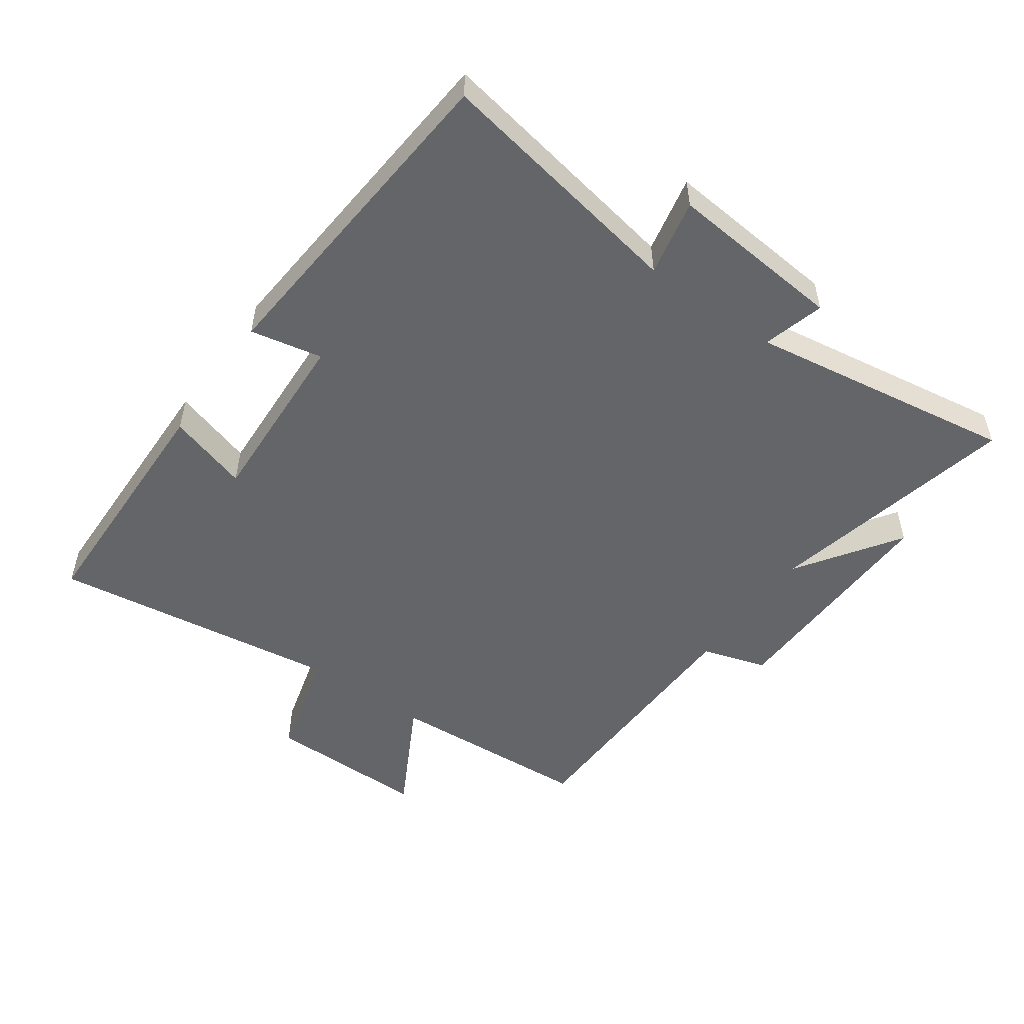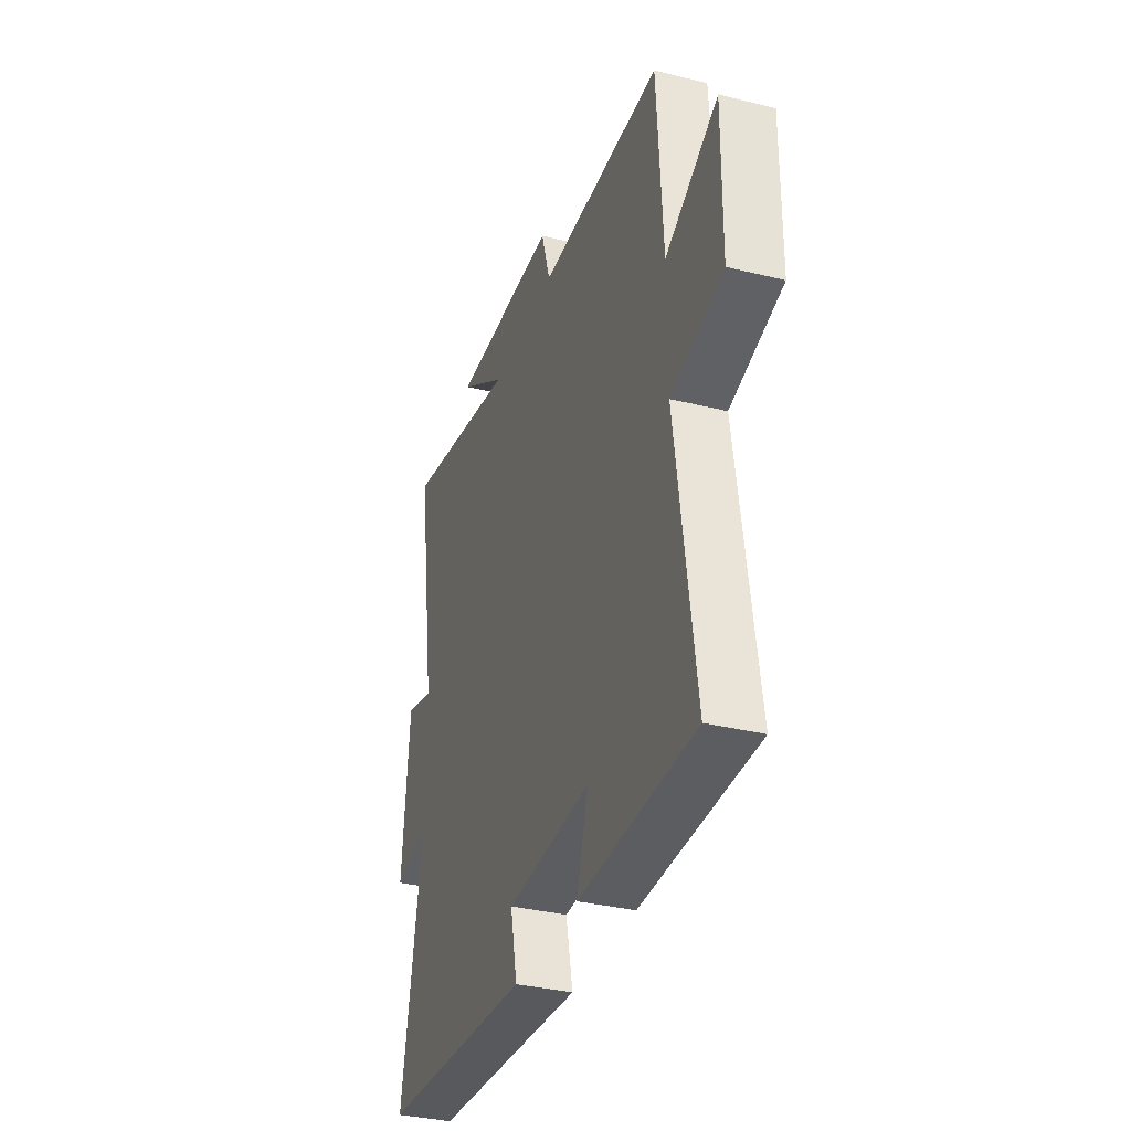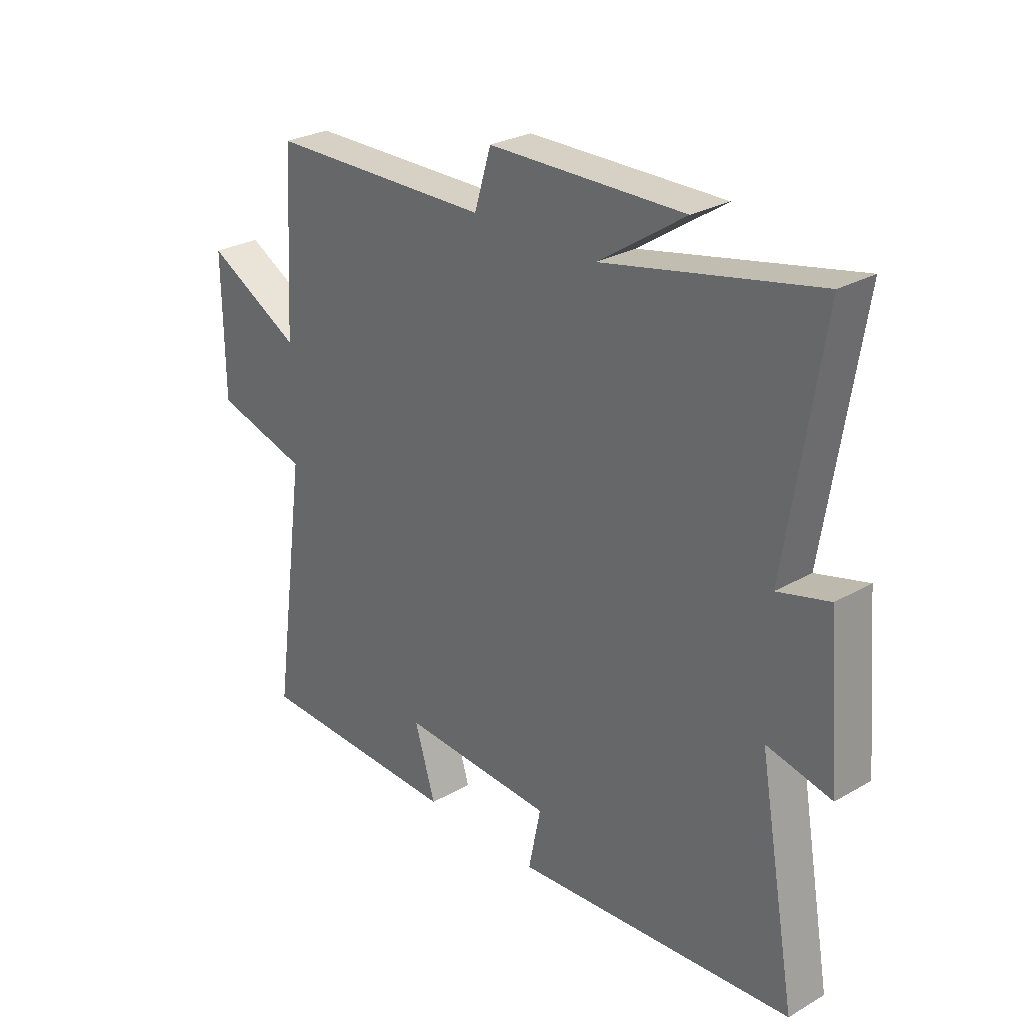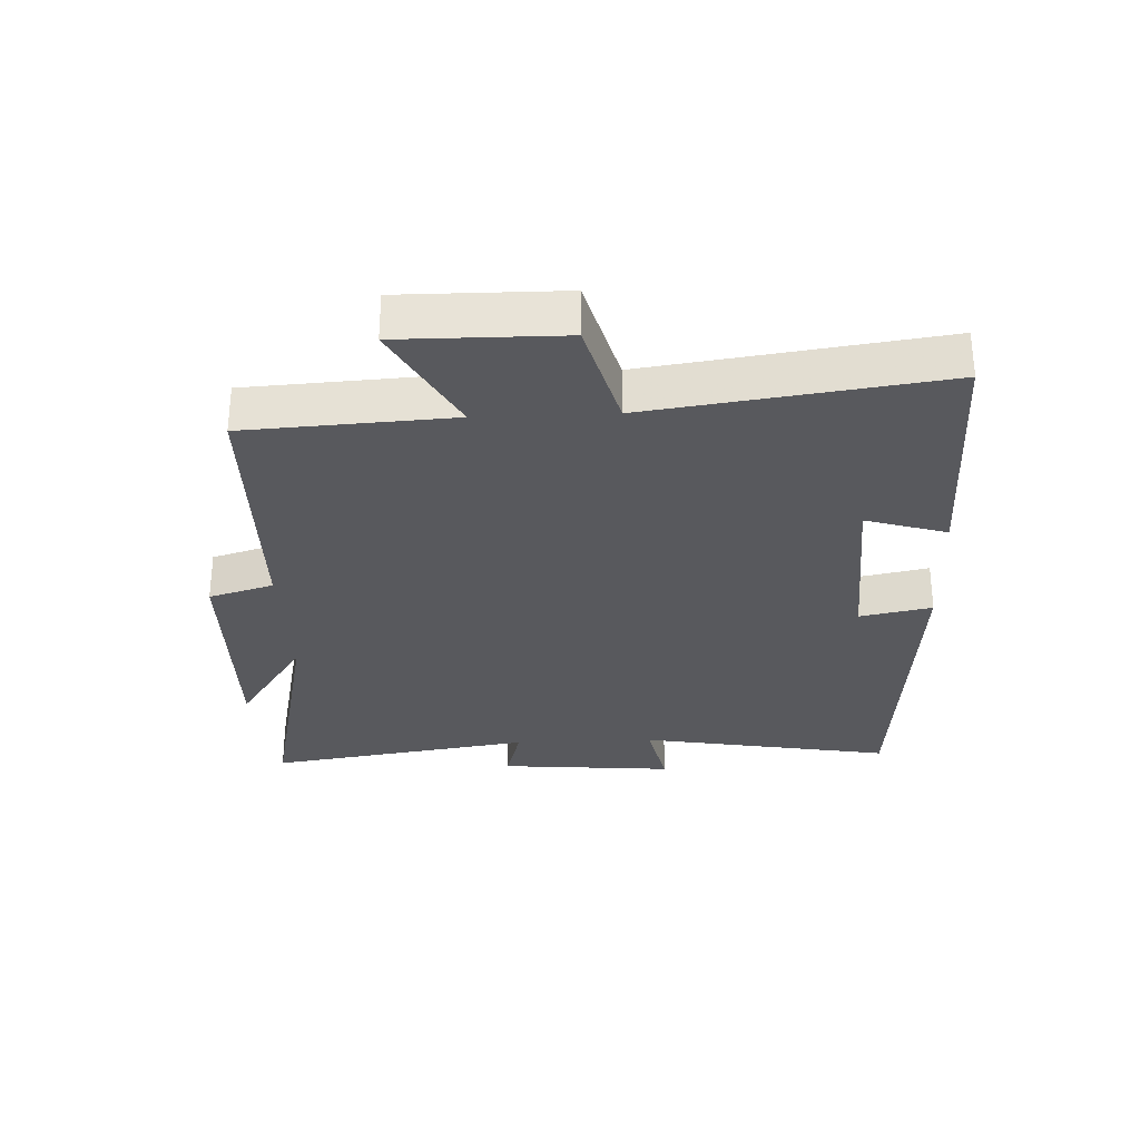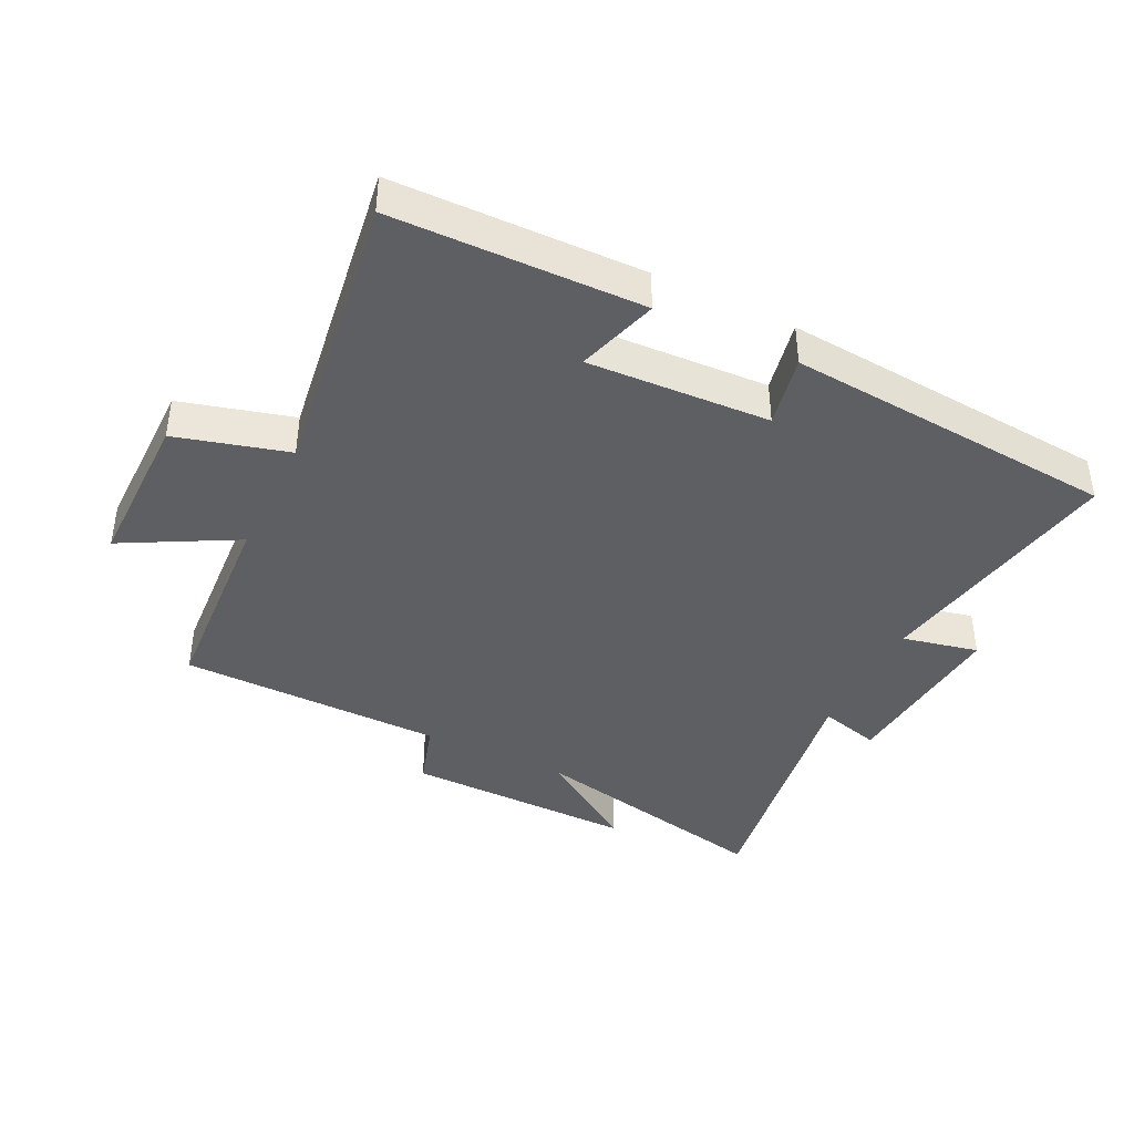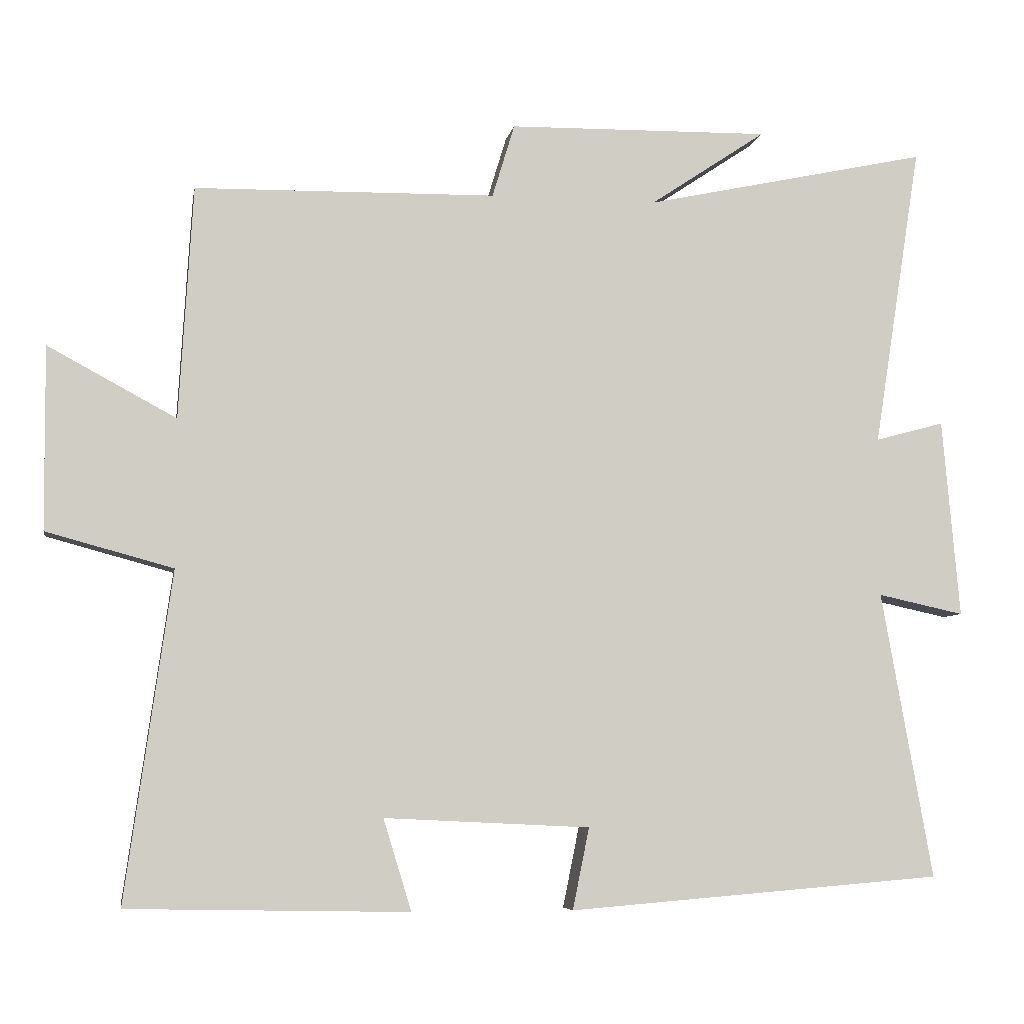
<metadata>
{"format":"obj","ext":"obj","renderer":"f3d","projection":"perspective","resolution":1024,"background":"white","views":[{"elev":-51.5,"azim":-125.5,"up":"+Y"},{"elev":-34.5,"azim":71.6,"up":"+Z"},{"elev":27.7,"azim":-131.2,"up":"+Z"},{"elev":-30.0,"azim":92.5,"up":"+Y"},{"elev":-40.9,"azim":154.0,"up":"+Y"},{"elev":-6.3,"azim":170.1,"up":"+Z"}]}
</metadata>
<code>
v -0.566 0.07 0.585
v -0.171 0.07 0.5
v -0.332 0.07 0.608
v 0.032 0.07 0.602
v 0.063 0.07 0.5
v 0.481 0.07 0.493
v 0.5 0.07 0.17
v 0.678 0.07 0.266
v 0.676 0.07 0.012
v 0.5 0.07 -0.036
v 0.564 0.07 -0.492
v 0.174 0.07 -0.5
v 0.213 0.07 -0.373
v -0.073 0.07 -0.387
v -0.05 0.07 -0.5
v -0.571 0.07 -0.458
v -0.5 0.07 -0.059
v -0.62 0.07 -0.085
v -0.596 0.07 0.191
v -0.5 0.07 0.165
v -0.566 0 0.585
v -0.171 0 0.5
v -0.332 0 0.608
v 0.032 0 0.602
v 0.063 0 0.5
v 0.481 0 0.493
v 0.5 0 0.17
v 0.678 0 0.266
v 0.676 0 0.012
v 0.5 0 -0.036
v 0.564 0 -0.492
v 0.174 0 -0.5
v 0.213 0 -0.373
v -0.073 0 -0.387
v -0.05 0 -0.5
v -0.571 0 -0.458
v -0.5 0 -0.059
v -0.62 0 -0.085
v -0.596 0 0.191
v -0.5 0 0.165
f 17 18 19 20
f 14 15 16 17
f 13 14 17 20
f 10 11 12 13
f 20 1 2
f 13 20 2
f 10 13 2
f 7 8 9 10
f 7 10 2
f 6 7 2
f 5 6 2
f 2 3 4 5
f 40 39 38 37
f 37 36 35 34
f 40 37 34 33
f 33 32 31 30
f 22 21 40
f 22 40 33
f 22 33 30
f 30 29 28 27
f 22 30 27
f 22 27 26
f 22 26 25
f 25 24 23 22
f 1 21 22 2
f 2 22 23 3
f 3 23 24 4
f 4 24 25 5
f 5 25 26 6
f 6 26 27 7
f 7 27 28 8
f 8 28 29 9
f 9 29 30 10
f 10 30 31 11
f 11 31 32 12
f 12 32 33 13
f 13 33 34 14
f 14 34 35 15
f 15 35 36 16
f 16 36 37 17
f 17 37 38 18
f 18 38 39 19
f 19 39 40 20
f 20 40 21 1

</code>
